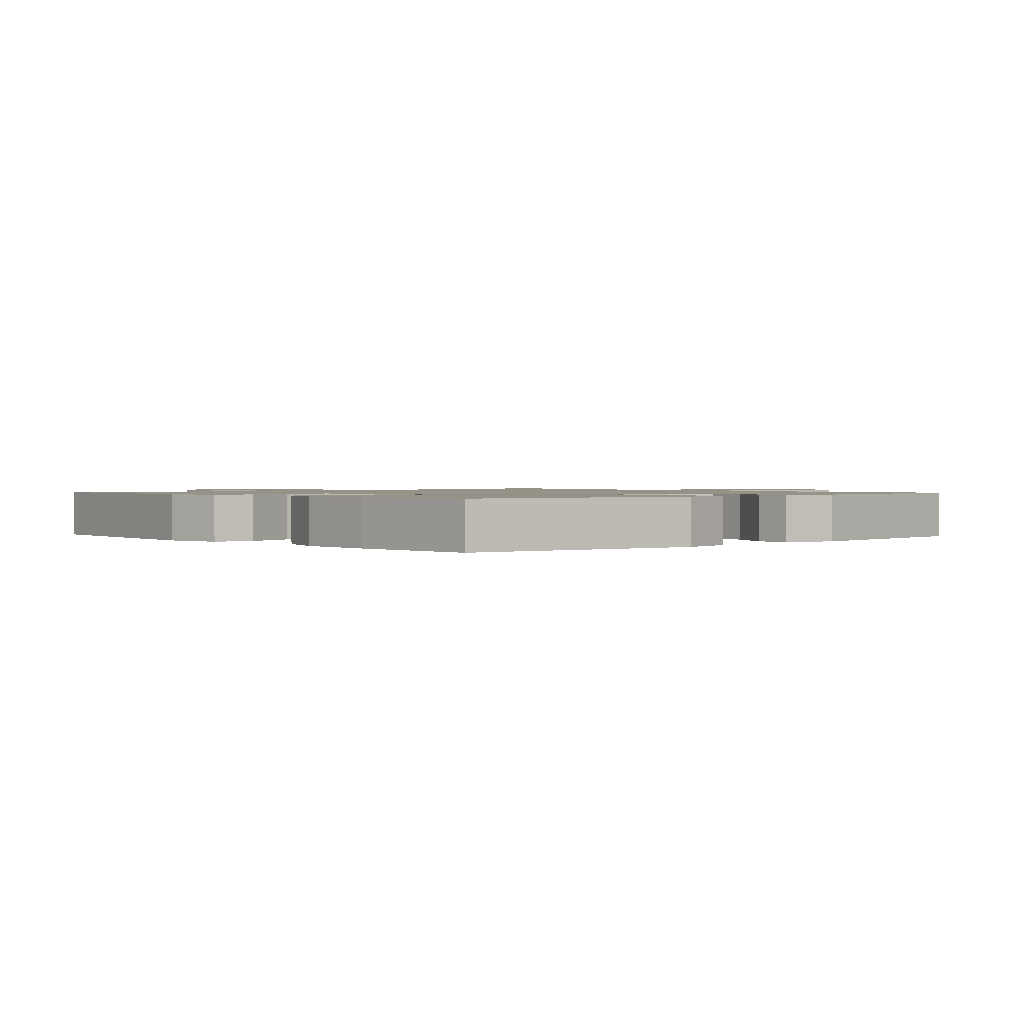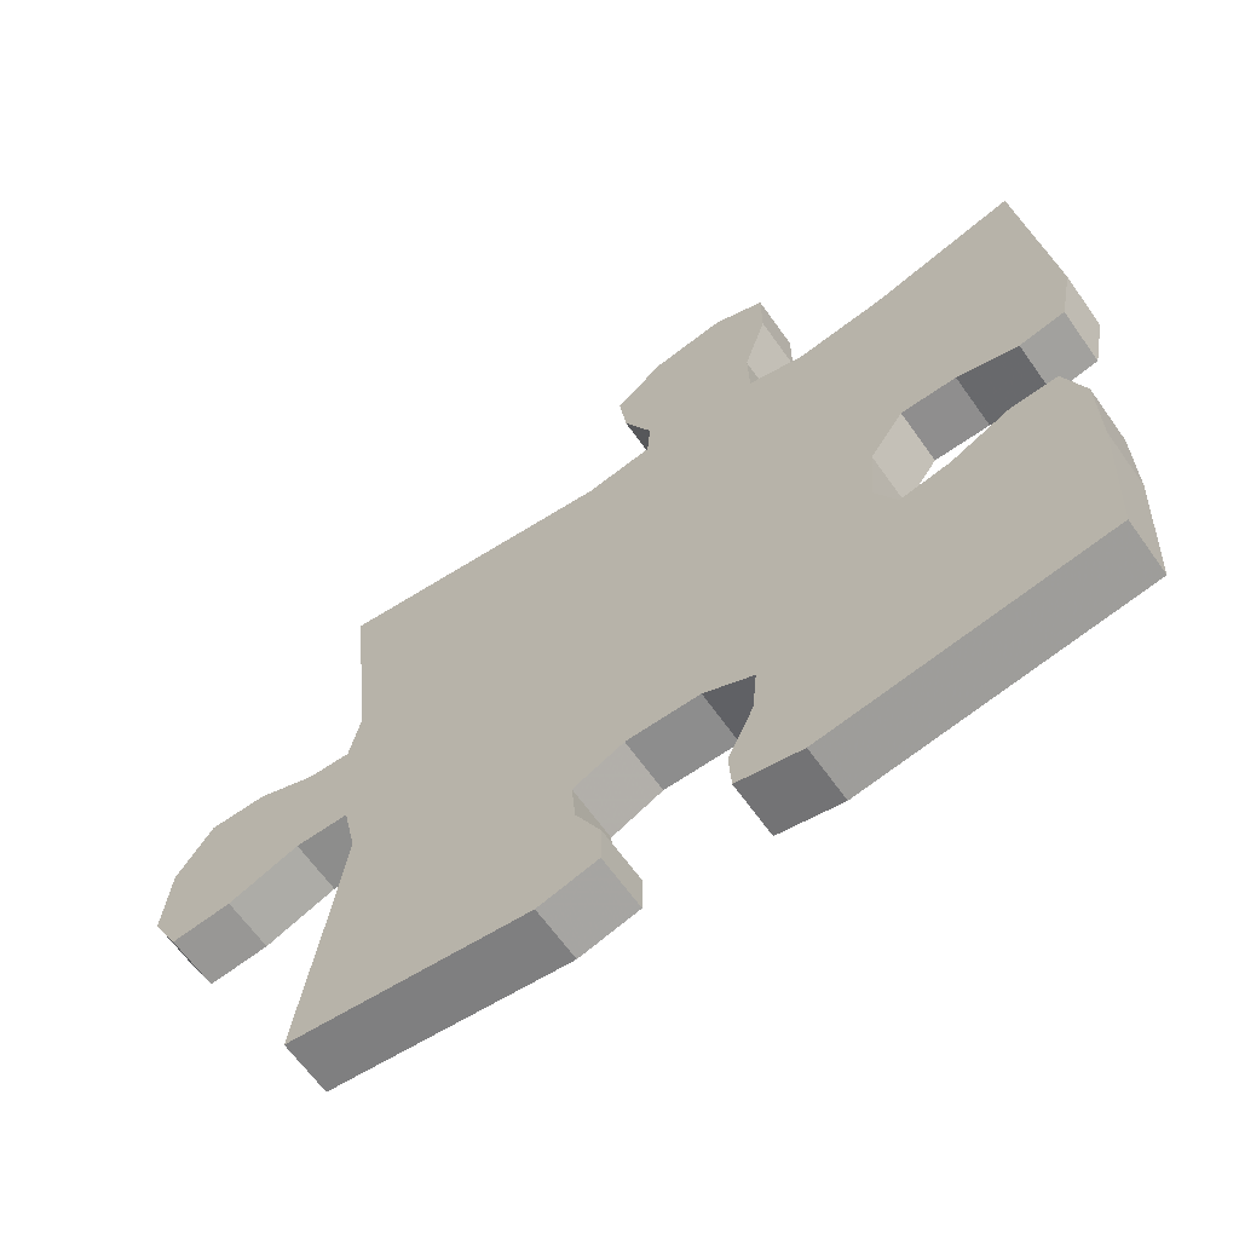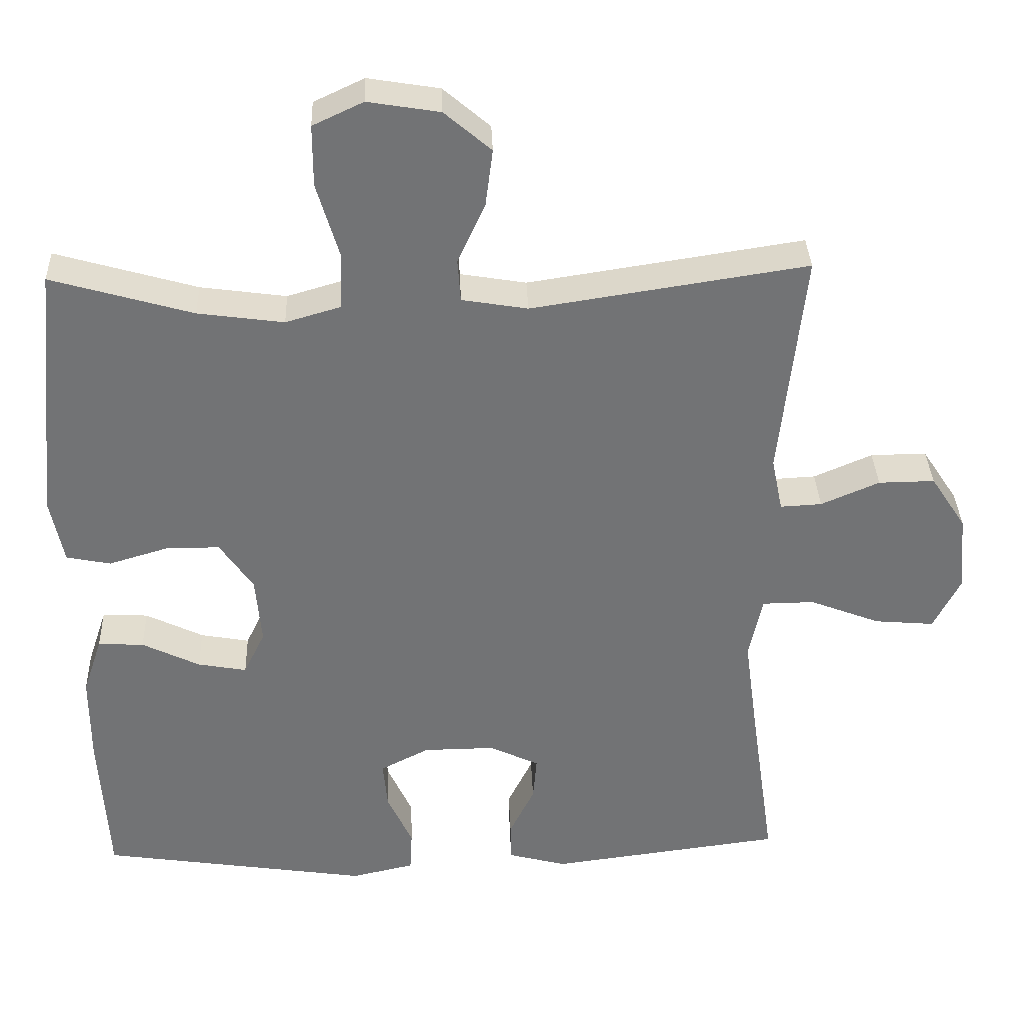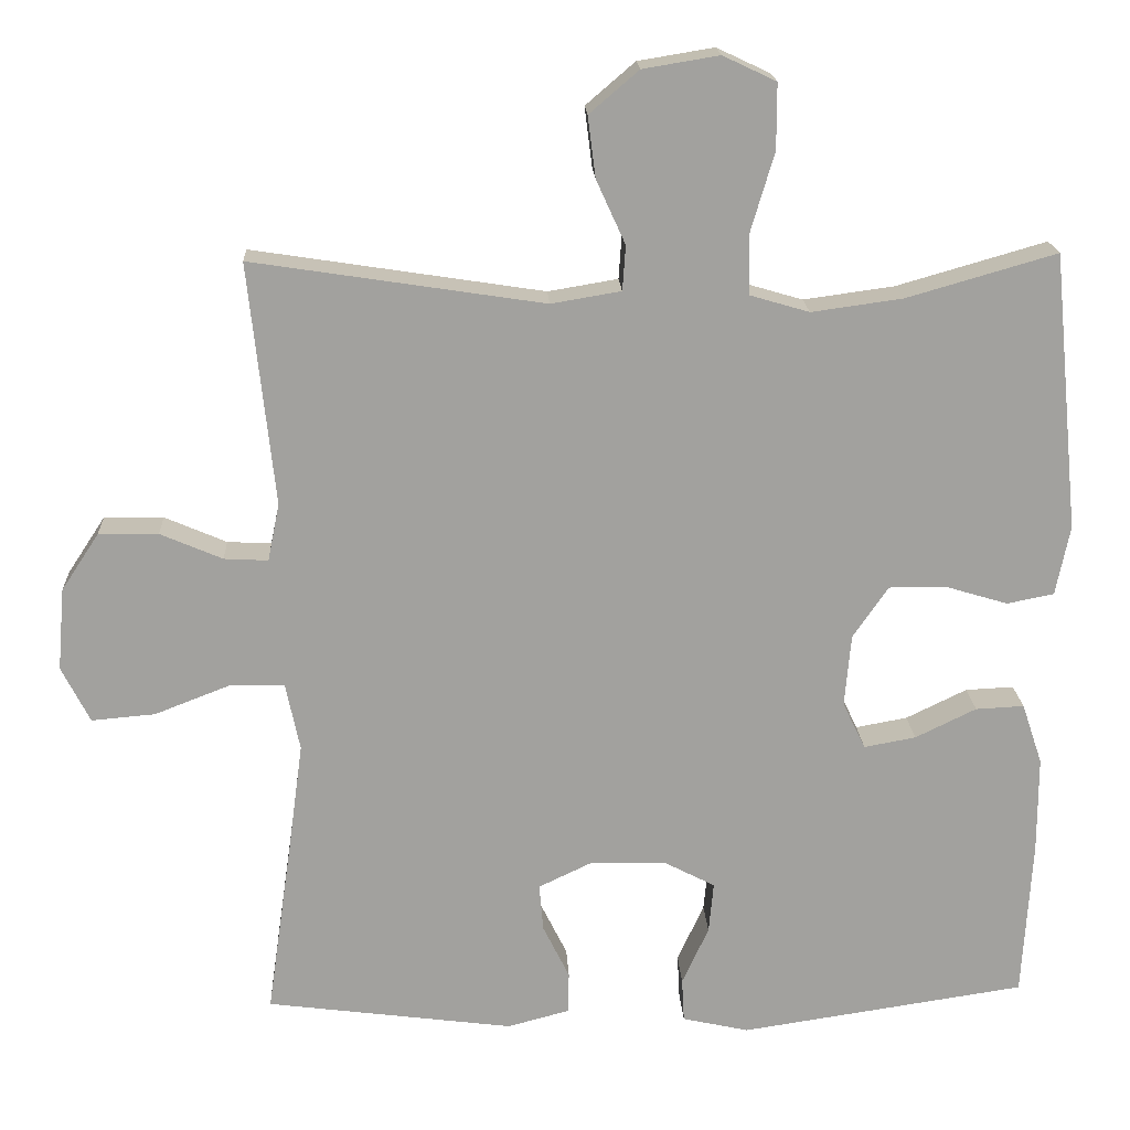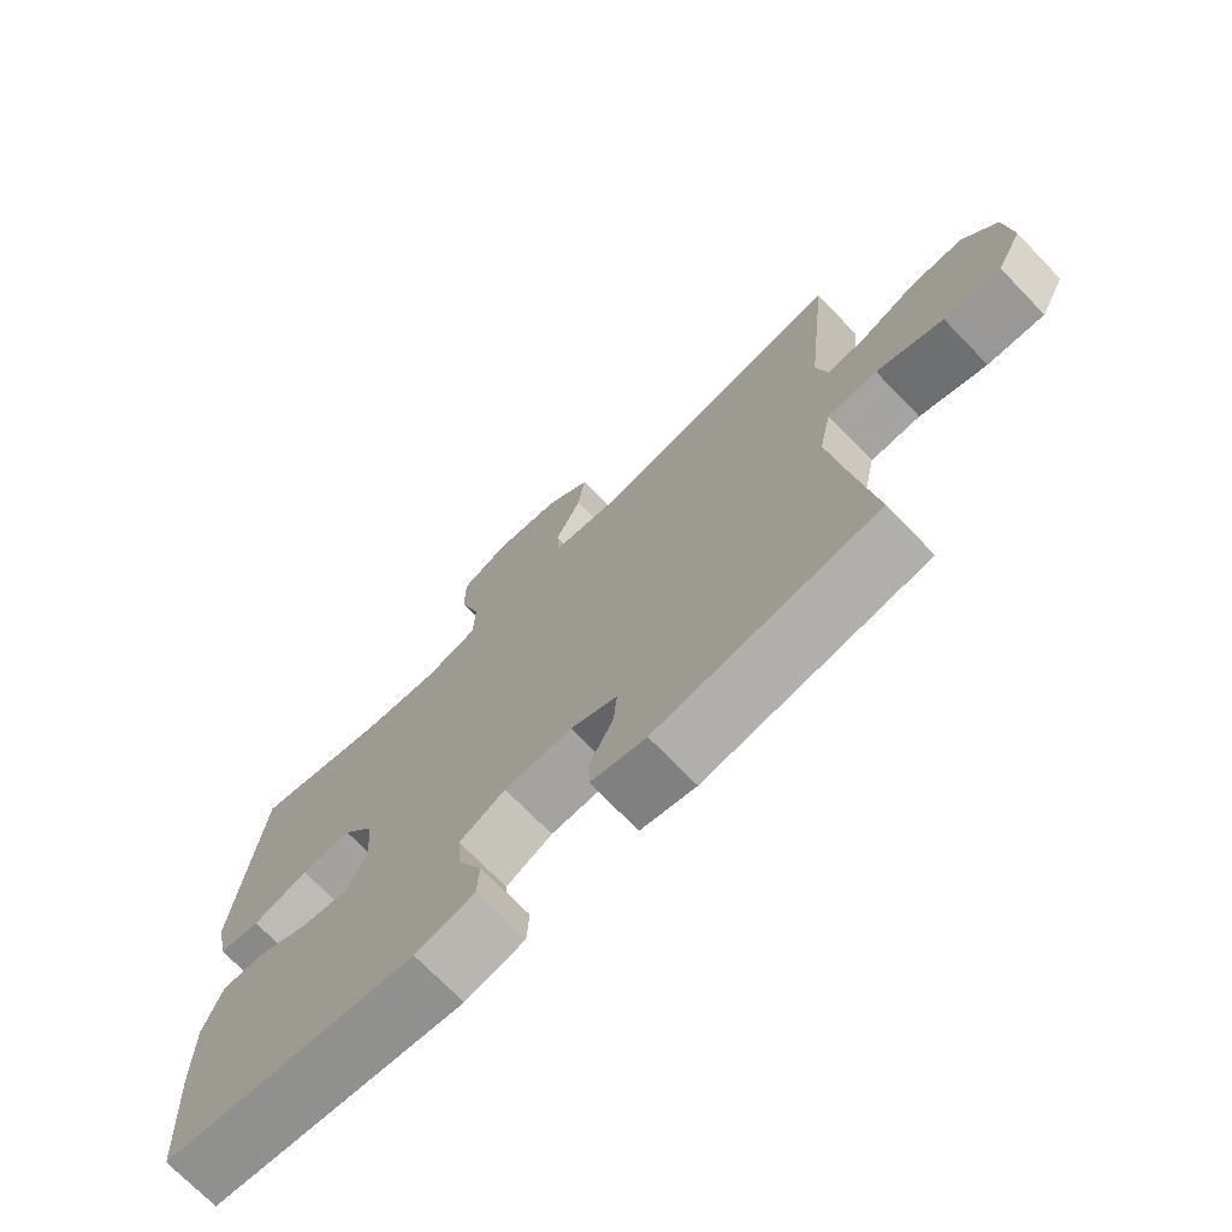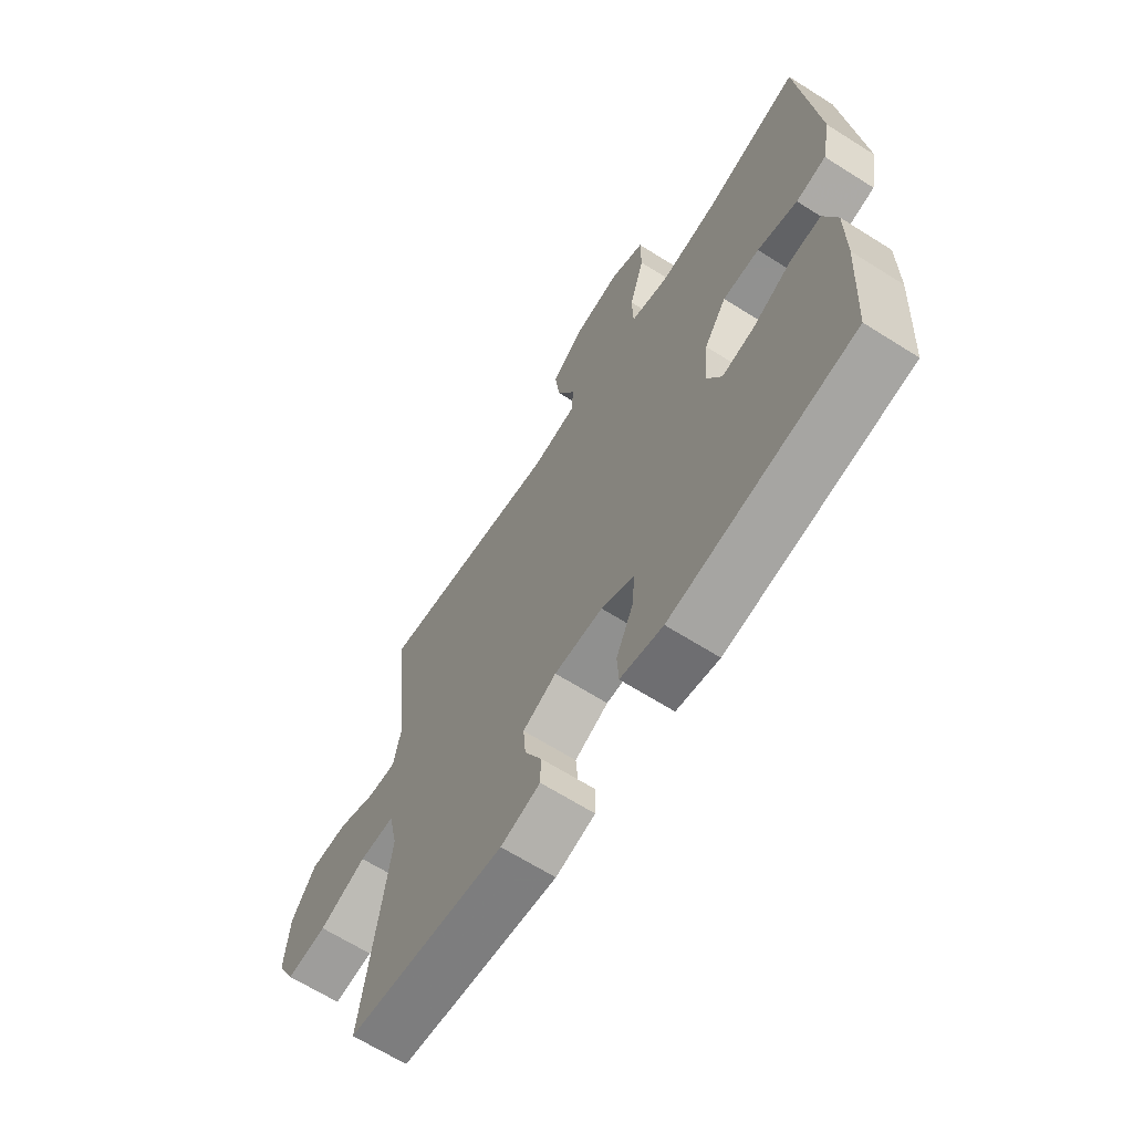
<metadata>
{"format":"obj","ext":"obj","renderer":"f3d","projection":"perspective","resolution":1024,"background":"white","views":[{"elev":1.2,"azim":138.5,"up":"+Y"},{"elev":-65.0,"azim":35.4,"up":"+Z"},{"elev":34.4,"azim":177.9,"up":"+Z"},{"elev":18.2,"azim":-2.8,"up":"+Z"},{"elev":-72.5,"azim":-135.8,"up":"+Z"},{"elev":-66.0,"azim":57.6,"up":"+Z"}]}
</metadata>
<code>
v -0.5 0.07 0.5
v -0.128 0.07 0.443
v -0.039 0.07 0.458
v -0.035 0.07 0.515
v -0.072 0.07 0.596
v -0.082 0.07 0.674
v -0.019 0.07 0.728
v 0.078 0.07 0.744
v 0.146 0.07 0.712
v 0.146 0.07 0.629
v 0.116 0.07 0.528
v 0.118 0.07 0.451
v 0.193 0.07 0.429
v 0.309 0.07 0.445
v 0.5 0.07 0.5
v 0.535 0.07 0.146
v 0.517 0.07 0.057
v 0.457 0.07 0.045
v 0.377 0.07 0.069
v 0.304 0.07 0.069
v 0.259 0.07 0.003
v 0.251 0.07 -0.089
v 0.28 0.07 -0.149
v 0.346 0.07 -0.137
v 0.424 0.07 -0.099
v 0.486 0.07 -0.096
v 0.512 0.07 -0.174
v 0.512 0.07 -0.297
v 0.5 0.07 -0.5
v 0.135 0.07 -0.555
v 0.05 0.07 -0.536
v 0.047 0.07 -0.48
v 0.081 0.07 -0.406
v 0.087 0.07 -0.341
v 0.021 0.07 -0.307
v -0.076 0.07 -0.306
v -0.143 0.07 -0.338
v -0.138 0.07 -0.398
v -0.104 0.07 -0.467
v -0.105 0.07 -0.52
v -0.184 0.07 -0.541
v -0.5 0.07 -0.5
v -0.467 0.07 -0.27
v -0.449 0.07 -0.136
v -0.467 0.07 -0.05
v -0.538 0.07 -0.049
v -0.633 0.07 -0.086
v -0.714 0.07 -0.093
v -0.75 0.07 -0.022
v -0.741 0.07 0.083
v -0.693 0.07 0.156
v -0.617 0.07 0.155
v -0.538 0.07 0.121
v -0.482 0.07 0.118
v -0.467 0.07 0.191
v -0.5 0 0.5
v -0.128 0 0.443
v -0.039 0 0.458
v -0.035 0 0.515
v -0.072 0 0.596
v -0.082 0 0.674
v -0.019 0 0.728
v 0.078 0 0.744
v 0.146 0 0.712
v 0.146 0 0.629
v 0.116 0 0.528
v 0.118 0 0.451
v 0.193 0 0.429
v 0.309 0 0.445
v 0.5 0 0.5
v 0.535 0 0.146
v 0.517 0 0.057
v 0.457 0 0.045
v 0.377 0 0.069
v 0.304 0 0.069
v 0.259 0 0.003
v 0.251 0 -0.089
v 0.28 0 -0.149
v 0.346 0 -0.137
v 0.424 0 -0.099
v 0.486 0 -0.096
v 0.512 0 -0.174
v 0.512 0 -0.297
v 0.5 0 -0.5
v 0.135 0 -0.555
v 0.05 0 -0.536
v 0.047 0 -0.48
v 0.081 0 -0.406
v 0.087 0 -0.341
v 0.021 0 -0.307
v -0.076 0 -0.306
v -0.143 0 -0.338
v -0.138 0 -0.398
v -0.104 0 -0.467
v -0.105 0 -0.52
v -0.184 0 -0.541
v -0.5 0 -0.5
v -0.467 0 -0.27
v -0.449 0 -0.136
v -0.467 0 -0.05
v -0.538 0 -0.049
v -0.633 0 -0.086
v -0.714 0 -0.093
v -0.75 0 -0.022
v -0.741 0 0.083
v -0.693 0 0.156
v -0.617 0 0.155
v -0.538 0 0.121
v -0.482 0 0.118
v -0.467 0 0.191
f 51 52 53
f 50 51 53
f 49 50 53
f 48 49 53
f 47 48 53
f 46 47 53
f 45 46 53 54
f 44 45 54 55
f 41 42 43
f 40 41 43
f 39 40 43
f 38 39 43
f 37 38 43 44
f 36 37 44 55
f 31 32 33
f 30 31 33
f 29 30 33
f 28 29 33
f 27 28 33
f 26 27 33
f 25 26 33
f 24 25 33
f 23 24 33 34
f 22 23 34 35
f 17 18 19
f 16 17 19
f 15 16 19
f 14 15 19
f 13 14 19 20
f 12 13 20 21
f 9 10 11
f 8 9 11
f 7 8 11
f 6 7 11
f 5 6 11
f 4 5 11
f 3 4 11 12
f 35 36 55
f 22 35 55
f 21 22 55
f 12 21 55
f 3 12 55
f 2 3 55
f 1 2 55
f 108 107 106
f 108 106 105
f 108 105 104
f 108 104 103
f 108 103 102
f 108 102 101
f 109 108 101 100
f 110 109 100 99
f 98 97 96
f 98 96 95
f 98 95 94
f 98 94 93
f 99 98 93 92
f 110 99 92 91
f 88 87 86
f 88 86 85
f 88 85 84
f 88 84 83
f 88 83 82
f 88 82 81
f 88 81 80
f 88 80 79
f 89 88 79 78
f 90 89 78 77
f 74 73 72
f 74 72 71
f 74 71 70
f 74 70 69
f 75 74 69 68
f 76 75 68 67
f 66 65 64
f 66 64 63
f 66 63 62
f 66 62 61
f 66 61 60
f 66 60 59
f 67 66 59 58
f 110 91 90
f 110 90 77
f 110 77 76
f 110 76 67
f 110 67 58
f 110 58 57
f 110 57 56
f 1 56 57 2
f 2 57 58 3
f 3 58 59 4
f 4 59 60 5
f 5 60 61 6
f 6 61 62 7
f 7 62 63 8
f 8 63 64 9
f 9 64 65 10
f 10 65 66 11
f 11 66 67 12
f 12 67 68 13
f 13 68 69 14
f 14 69 70 15
f 15 70 71 16
f 16 71 72 17
f 17 72 73 18
f 18 73 74 19
f 19 74 75 20
f 20 75 76 21
f 21 76 77 22
f 22 77 78 23
f 23 78 79 24
f 24 79 80 25
f 25 80 81 26
f 26 81 82 27
f 27 82 83 28
f 28 83 84 29
f 29 84 85 30
f 30 85 86 31
f 31 86 87 32
f 32 87 88 33
f 33 88 89 34
f 34 89 90 35
f 35 90 91 36
f 36 91 92 37
f 37 92 93 38
f 38 93 94 39
f 39 94 95 40
f 40 95 96 41
f 41 96 97 42
f 42 97 98 43
f 43 98 99 44
f 44 99 100 45
f 45 100 101 46
f 46 101 102 47
f 47 102 103 48
f 48 103 104 49
f 49 104 105 50
f 50 105 106 51
f 51 106 107 52
f 52 107 108 53
f 53 108 109 54
f 54 109 110 55
f 55 110 56 1

</code>
